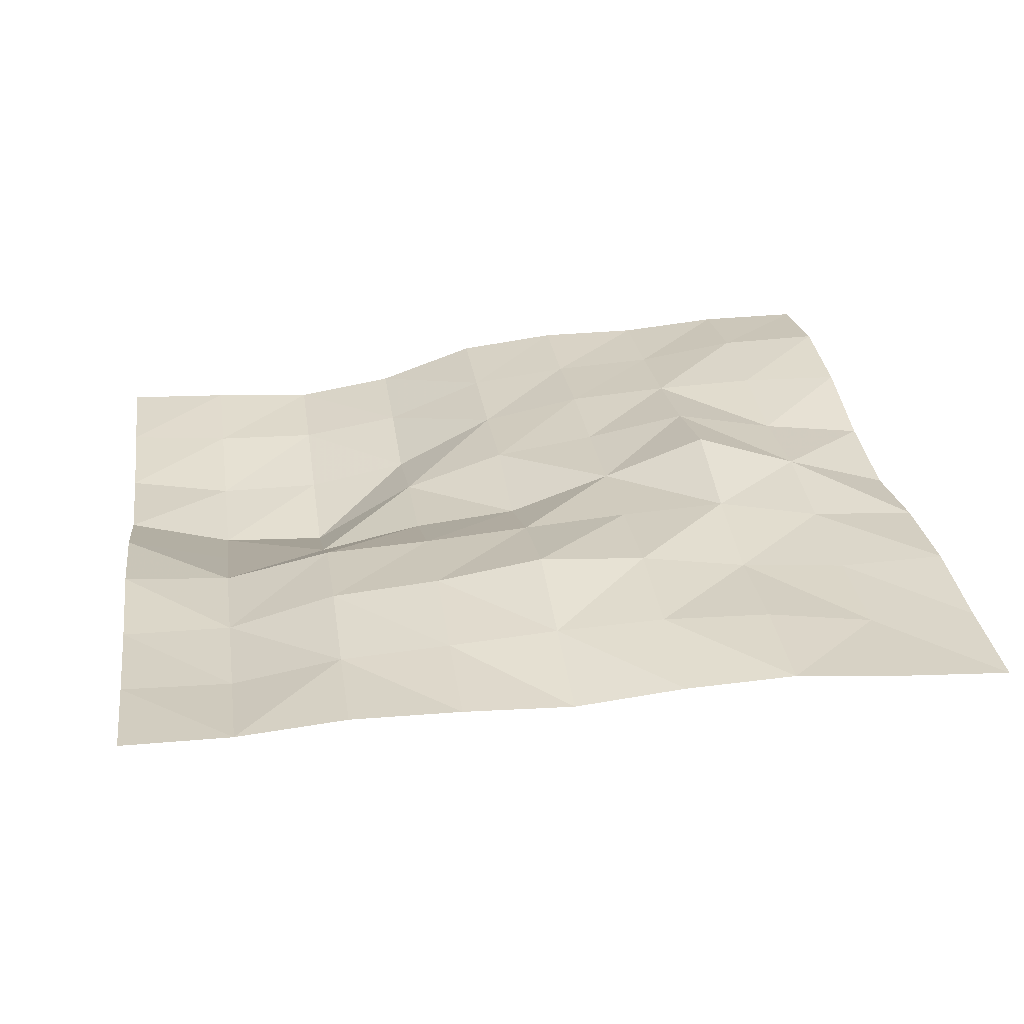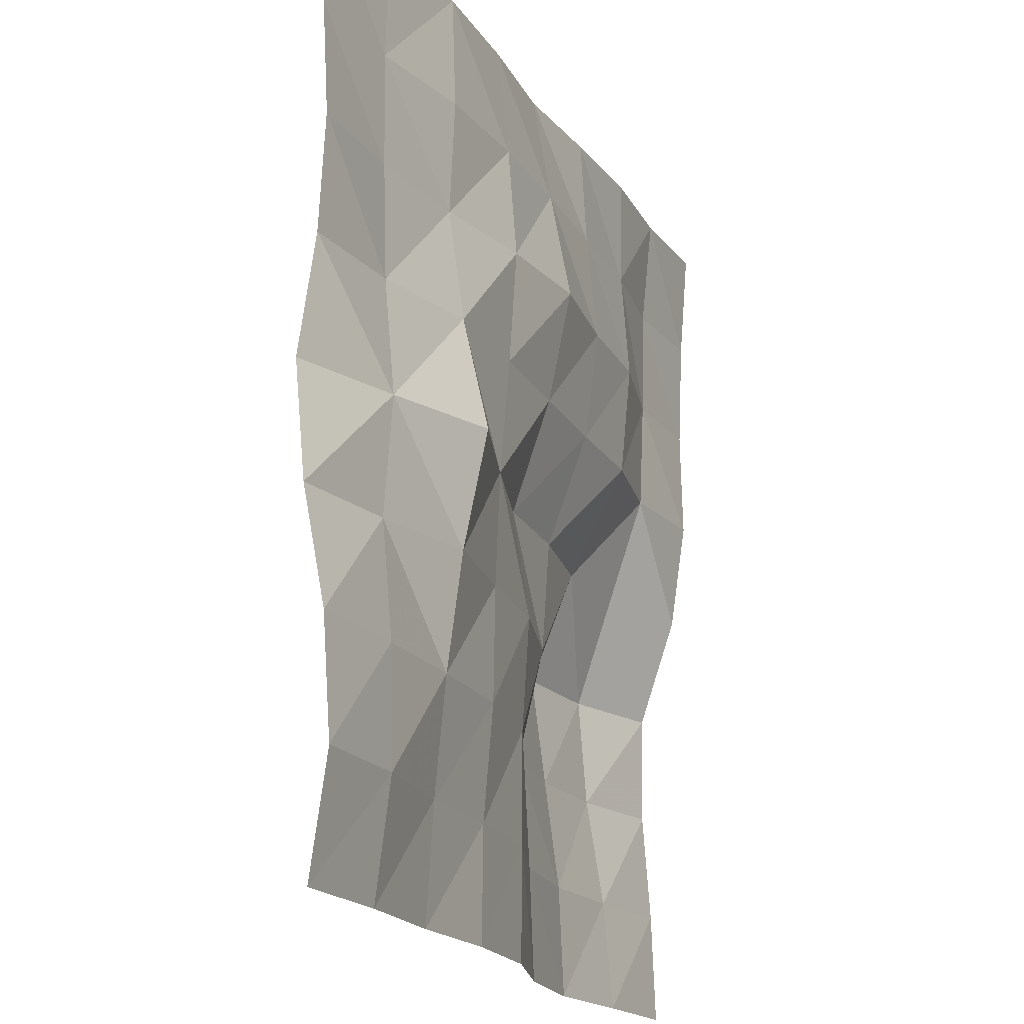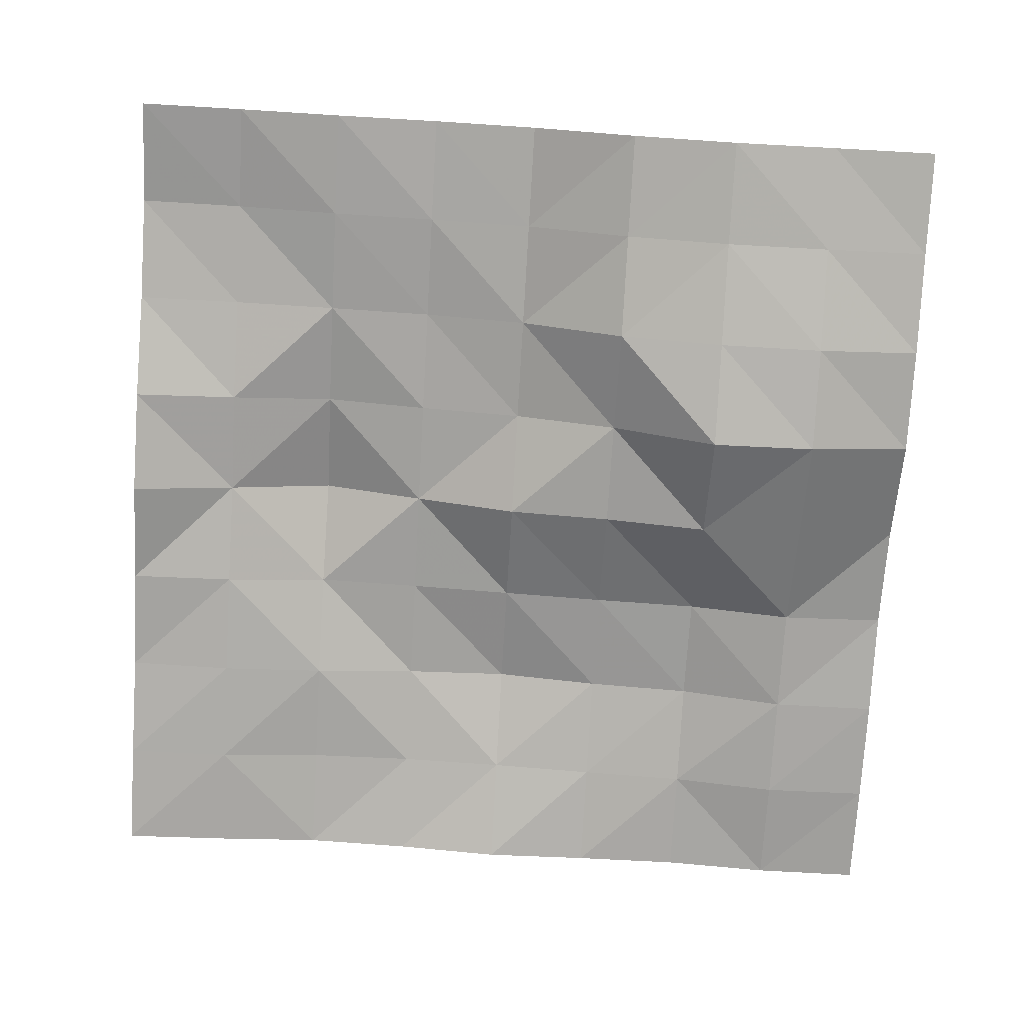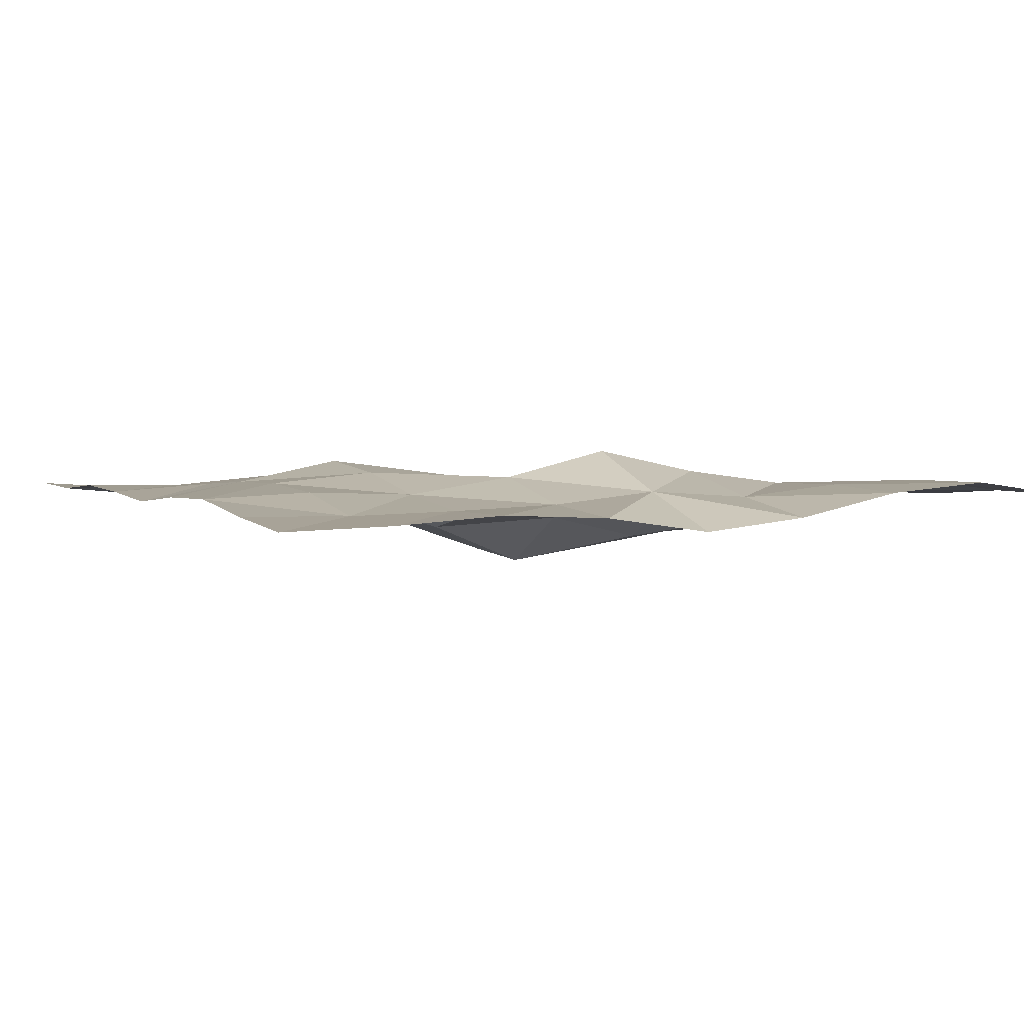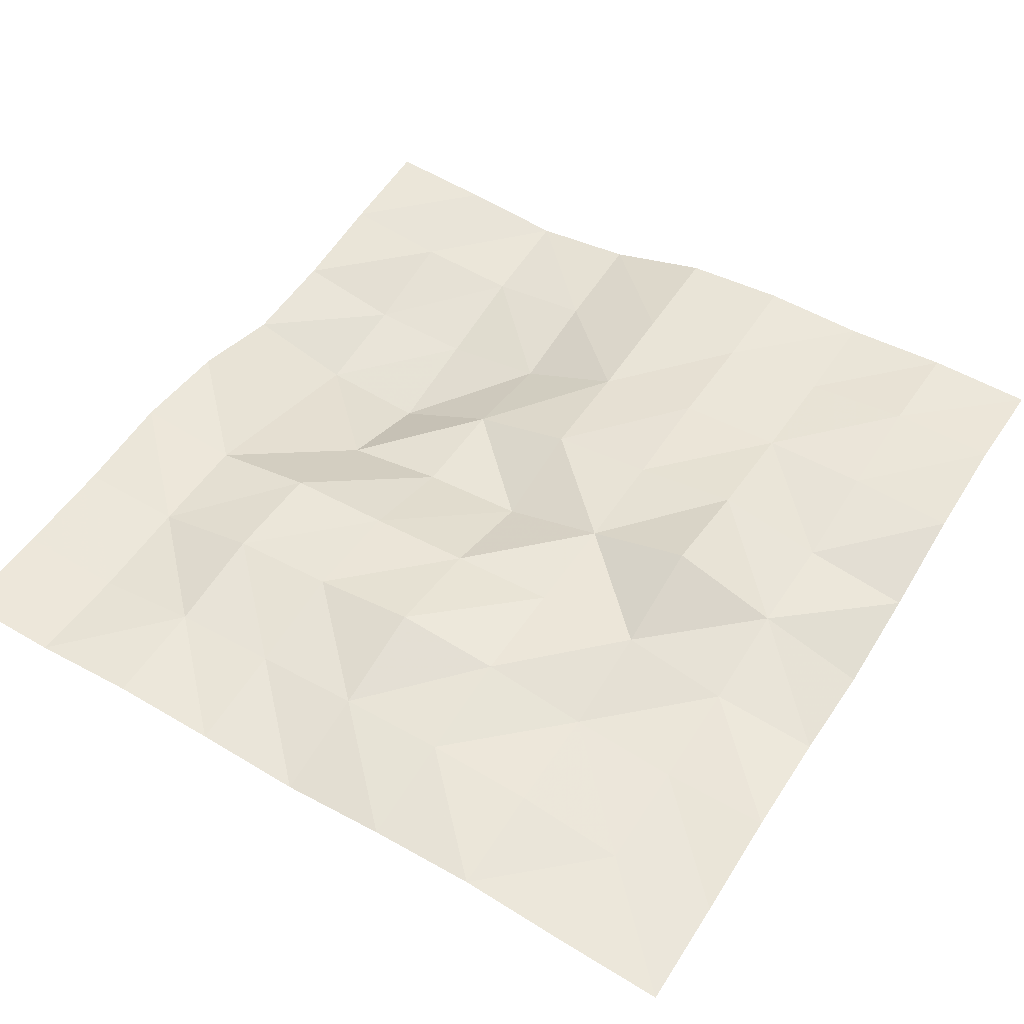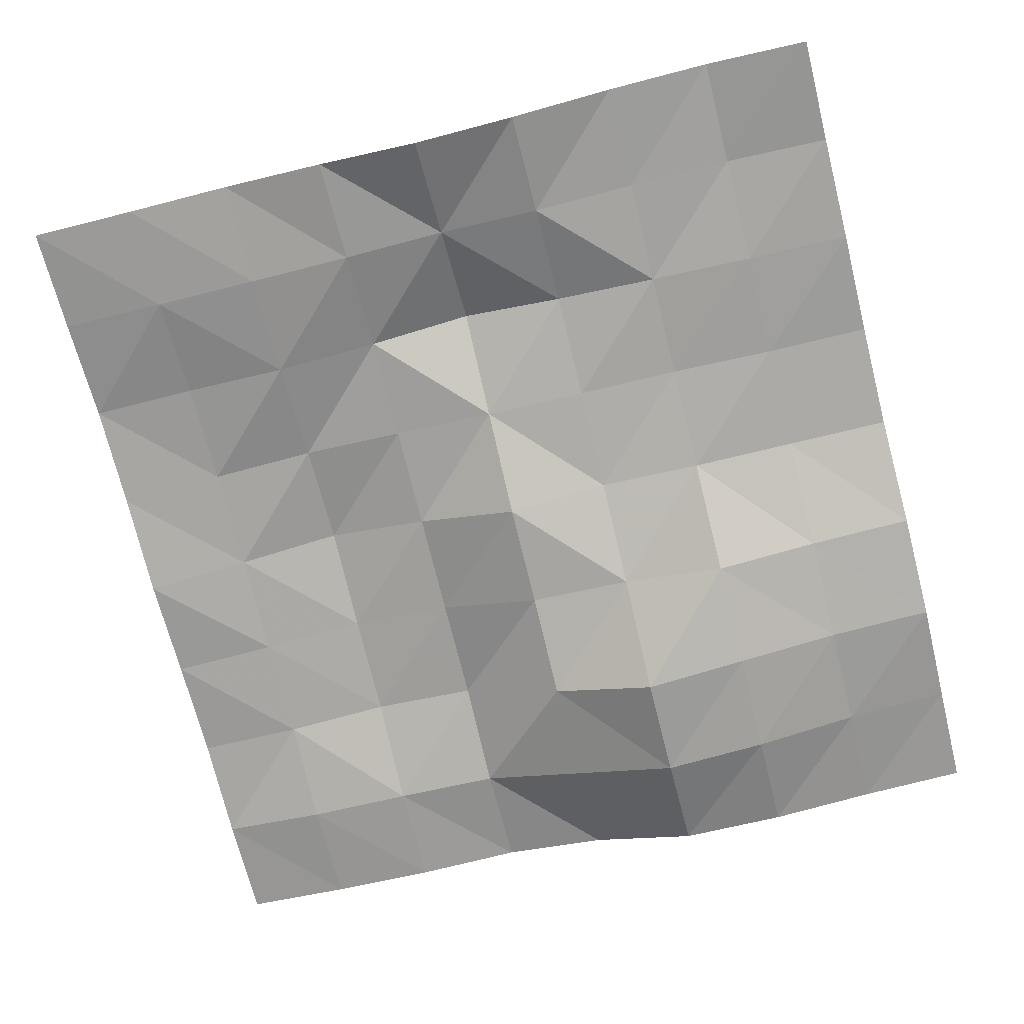
<metadata>
{"format":"obj","ext":"obj","renderer":"f3d","projection":"perspective","resolution":1024,"background":"white","views":[{"elev":29.0,"azim":-8.0,"up":"+Y"},{"elev":-18.5,"azim":115.0,"up":"+Z"},{"elev":-75.8,"azim":176.7,"up":"+Y"},{"elev":4.1,"azim":64.3,"up":"+Y"},{"elev":54.1,"azim":31.9,"up":"+Y"},{"elev":-70.0,"azim":104.0,"up":"+Y"}]}
</metadata>
<code>
o Plane.001
v -1 -0.004905 1
v 1 0 1
v -1 -0.131 -1
v 1 0.01973 -1
v -1 -0.06711 0
v 0 0.002144 1
v 1 -0.03436 0
v 0 -0.033 -1
v 0 -0.05164 0
v -1 -0.0349 0.5
v 0.5 0.03709 1
v 1 0.03874 -0.5
v -0.5 -0.157 -1
v -1 -0.1585 -0.5
v -0.5 0.01539 1
v 1 0.01794 0.5
v 0.5 -0.003873 -1
v 0 -0.02967 -0.5
v 0 0.09082 0.5
v -0.5 -0.1298 0
v 0.5 0.1256 0
v 0.5 0.03371 0.5
v -0.5 0.02961 0.5
v -0.5 -0.2019 -0.5
v 0.5 0.03659 -0.5
v -1 -0.02481 0.75
v 0.75 0.01484 1
v 1 0.0565 -0.75
v -0.75 -0.1409 -1
v -1 -0.1547 -0.25
v -0.25 0.01219 1
v 1 0.00416 0.25
v 0.25 -0.004679 -1
v 0 -0.03118 -0.75
v 0 0.03753 0.25
v -0.75 -0.1354 0
v 0.25 0.03444 0
v -1 -0.0293 0.25
v 0.25 0.02662 1
v 1 -0.01063 -0.25
v -0.25 -0.118 -1
v -1 -0.1401 -0.75
v -0.75 -0.006359 1
v 1 0.004237 0.75
v 0.75 0.01767 -1
v 0 -0.01305 -0.25
v 0 0.04376 0.75
v -0.25 -0.07714 0
v 0.75 0.04106 0
v 0.5 0.06832 0.25
v 0.5 0.04538 0.75
v 0.25 0.07297 0.5
v 0.75 0.01141 0.5
v -0.5 0.00548 0.25
v -0.5 0.01086 0.75
v -0.75 -0.03754 0.5
v -0.25 0.05081 0.5
v -0.5 -0.1683 -0.75
v -0.5 -0.2347 -0.25
v -0.75 -0.2031 -0.5
v -0.25 -0.1542 -0.5
v 0.5 0.01194 -0.75
v 0.5 0.07128 -0.25
v 0.25 0.01961 -0.5
v 0.75 0.04497 -0.5
v 0.75 0.02229 -0.25
v 0.25 0.02379 -0.25
v 0.25 -0.001861 -0.75
v -0.25 -0.094 -0.25
v -0.75 -0.2228 -0.25
v -0.75 -0.1623 -0.75
v -0.25 0.02609 0.75
v -0.75 -0.03248 0.75
v -0.75 -0.04808 0.25
v 0.75 0.008074 0.75
v 0.25 0.05339 0.75
v 0.25 0.05618 0.25
v 0.75 0.01859 0.25
v -0.25 0.01837 0.25
v -0.25 -0.128 -0.75
v 0.75 0.05041 -0.75
v 0 -0.05164 0
f 81 4 45
f 34 41 80
f 79 82 48
f 32 49 78
f 50 37 77
f 76 22 52
f 44 53 75
f 74 20 36
f 55 56 73
f 47 57 72
f 71 13 29
f 70 24 60
f 69 18 61
f 68 17 33
f 67 25 64
f 66 12 65
f 66 25 63
f 49 63 21
f 49 40 66
f 46 64 18
f 37 46 9
f 37 63 67
f 34 33 8
f 18 68 34
f 64 62 68
f 59 61 24
f 20 69 59
f 82 69 48
f 30 60 14
f 36 30 5
f 20 70 36
f 42 29 3
f 14 71 42
f 60 58 71
f 72 23 55
f 31 55 15
f 6 72 31
f 73 10 26
f 43 26 1
f 43 55 73
f 74 5 38
f 56 38 10
f 56 54 74
f 75 22 51
f 11 75 51
f 2 75 27
f 47 52 19
f 39 47 6
f 11 76 39
f 35 37 9
f 19 77 35
f 52 50 77
f 50 49 21
f 22 78 50
f 16 78 53
f 54 48 20
f 23 79 54
f 57 35 79
f 80 13 58
f 61 58 24
f 18 80 61
f 62 45 17
f 25 81 62
f 65 28 81
f 81 28 4
f 34 8 41
f 79 35 82
f 32 7 49
f 50 21 37
f 76 51 22
f 44 16 53
f 74 54 20
f 55 23 56
f 47 19 57
f 71 58 13
f 70 59 24
f 69 46 18
f 68 62 17
f 67 63 25
f 66 40 12
f 66 65 25
f 49 66 63
f 49 7 40
f 46 67 64
f 37 67 46
f 37 21 63
f 34 68 33
f 18 64 68
f 64 25 62
f 59 69 61
f 20 48 69
f 82 46 69
f 30 70 60
f 36 70 30
f 20 59 70
f 42 71 29
f 14 60 71
f 60 24 58
f 72 57 23
f 31 72 55
f 6 47 72
f 73 56 10
f 43 73 26
f 43 15 55
f 74 36 5
f 56 74 38
f 56 23 54
f 75 53 22
f 11 27 75
f 2 44 75
f 47 76 52
f 39 76 47
f 11 51 76
f 35 77 37
f 19 52 77
f 52 22 50
f 50 78 49
f 22 53 78
f 16 32 78
f 54 79 48
f 23 57 79
f 57 19 35
f 80 41 13
f 61 80 58
f 18 34 80
f 62 81 45
f 25 65 81
f 65 12 28

</code>
